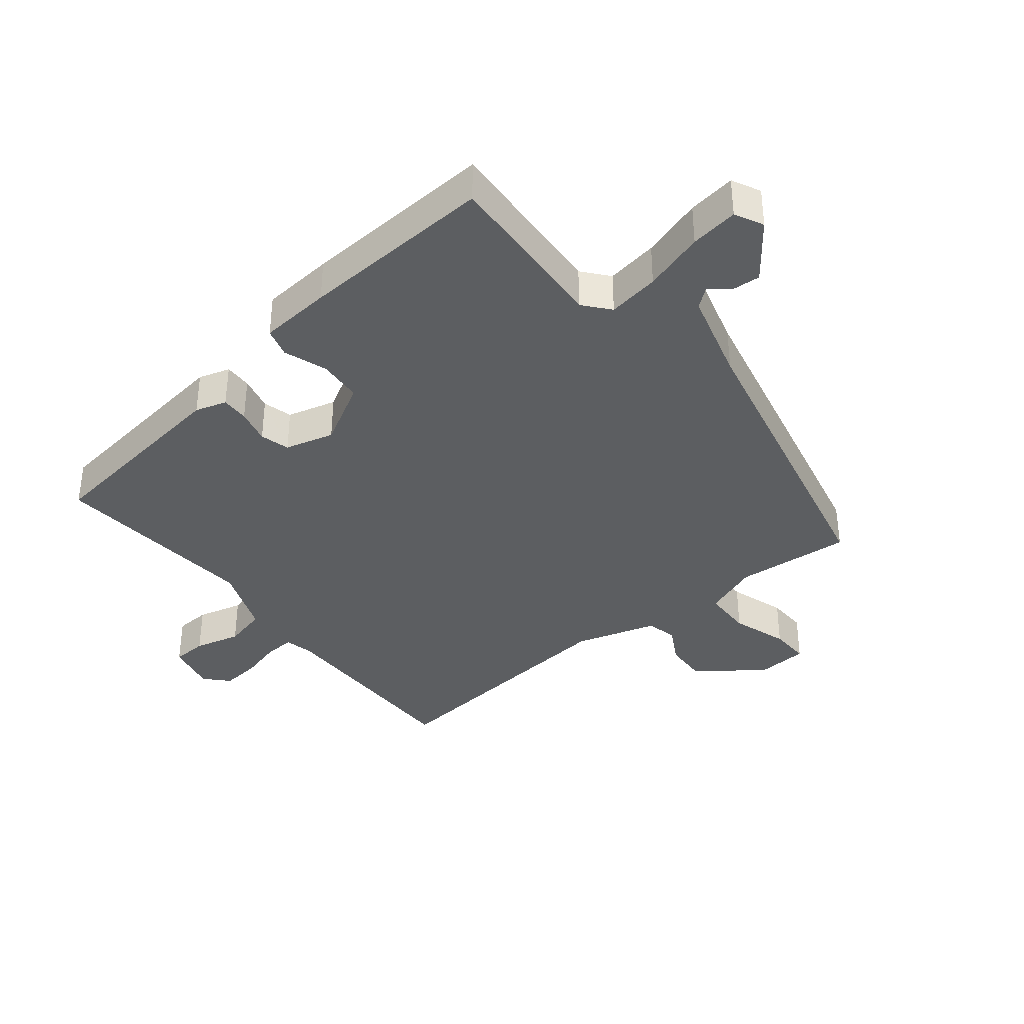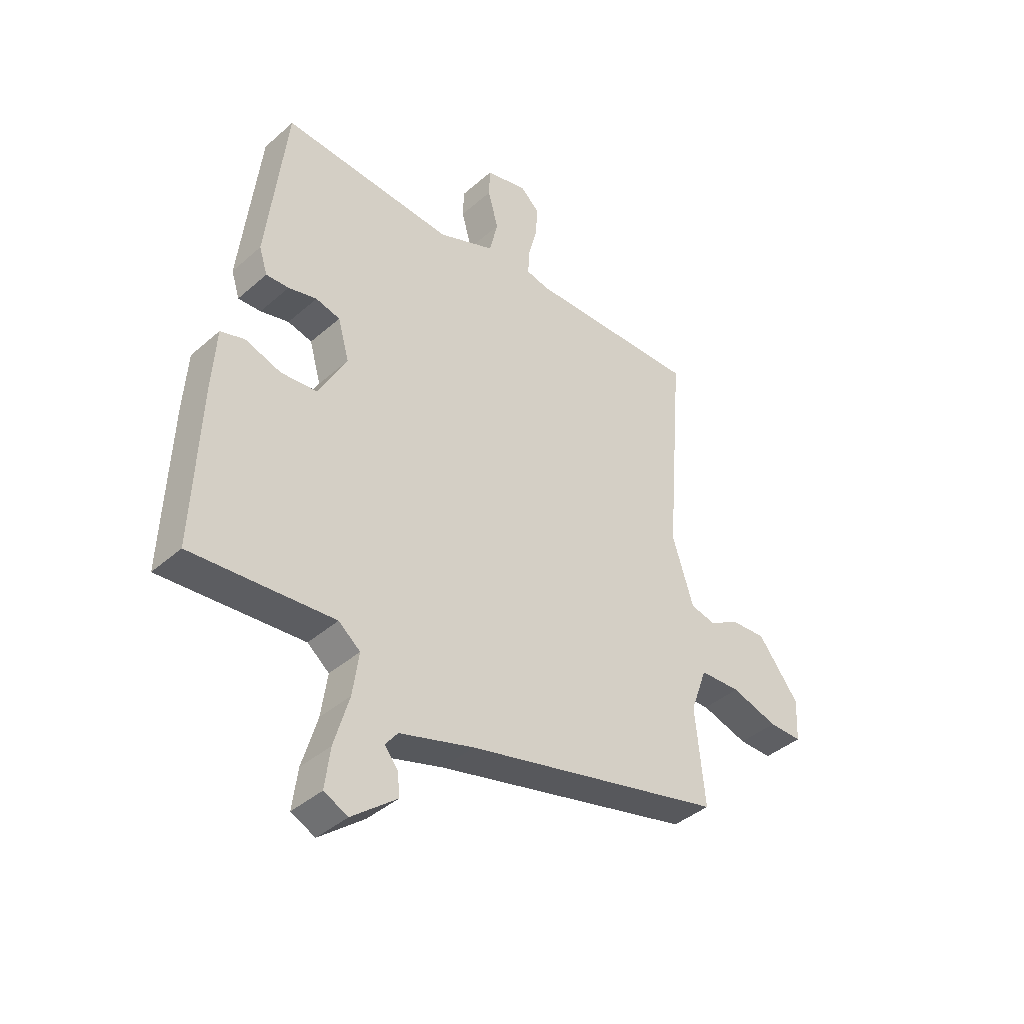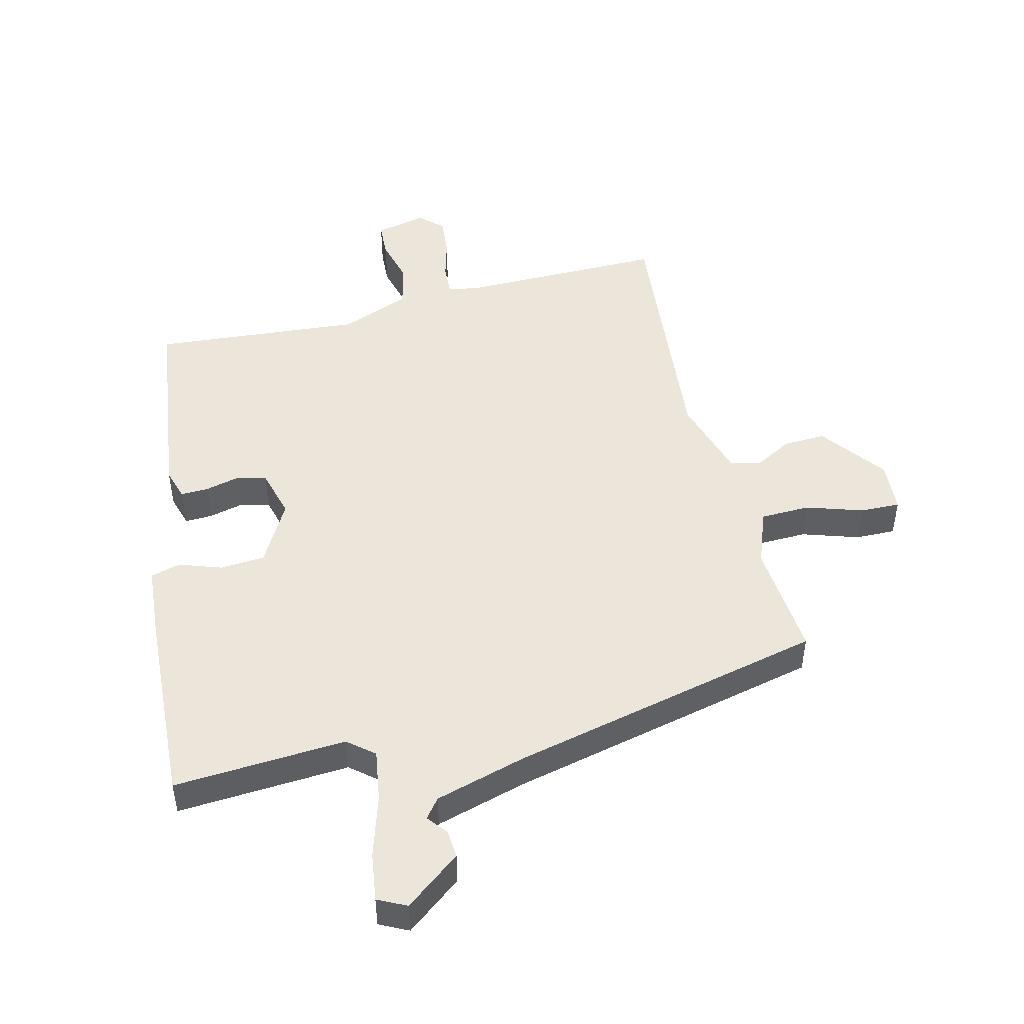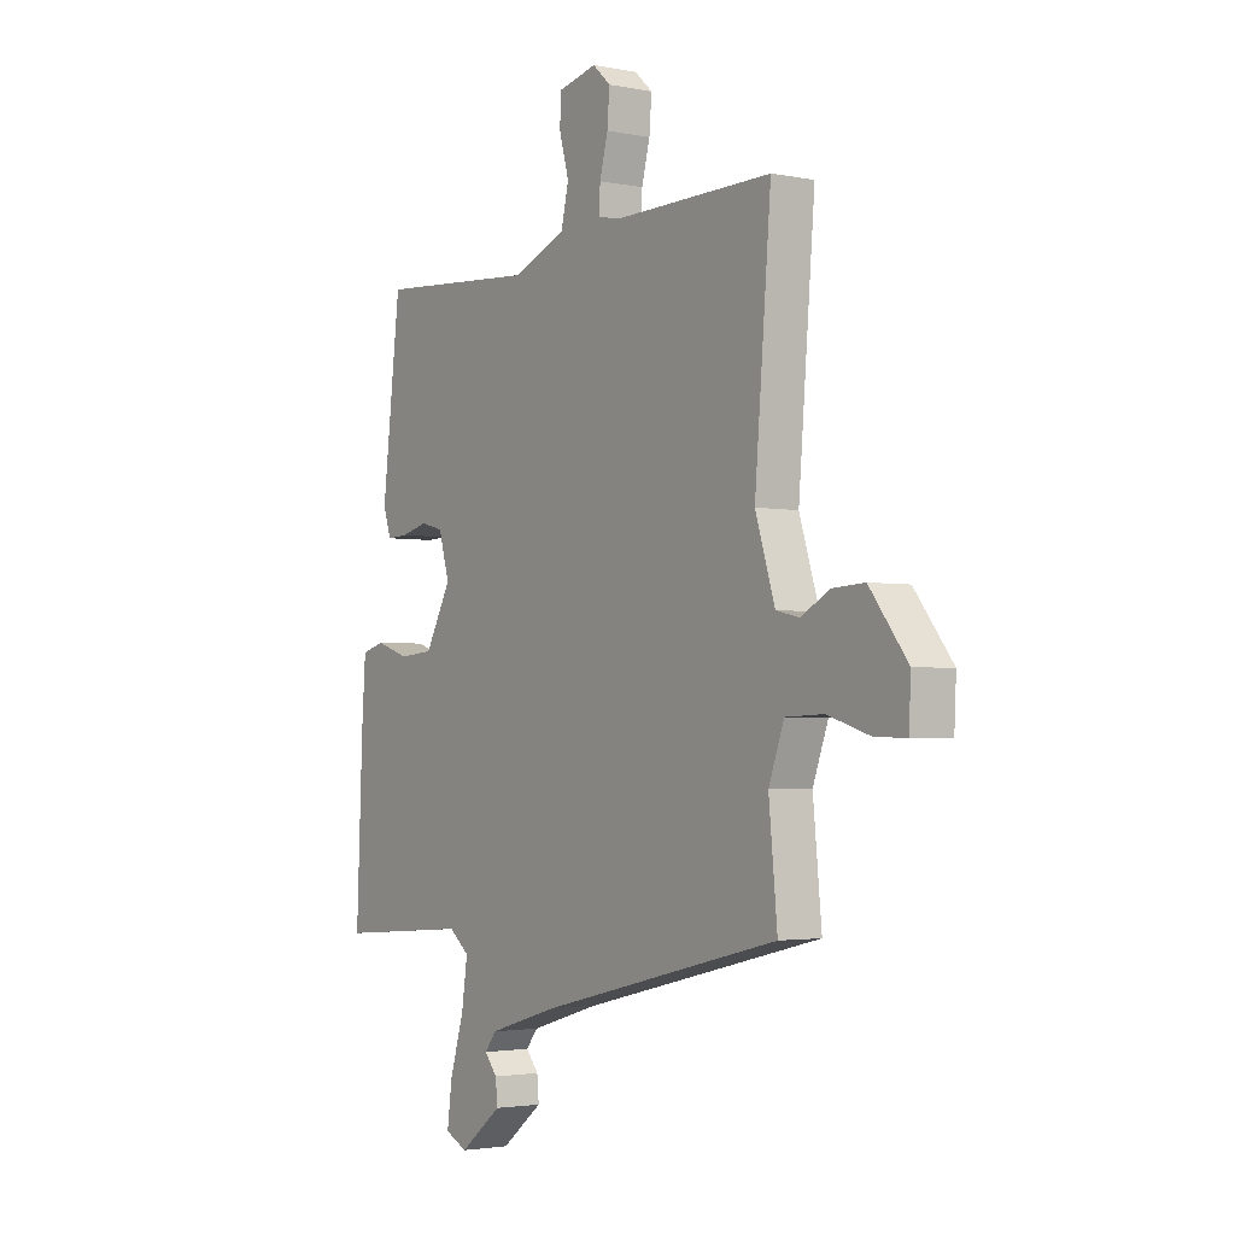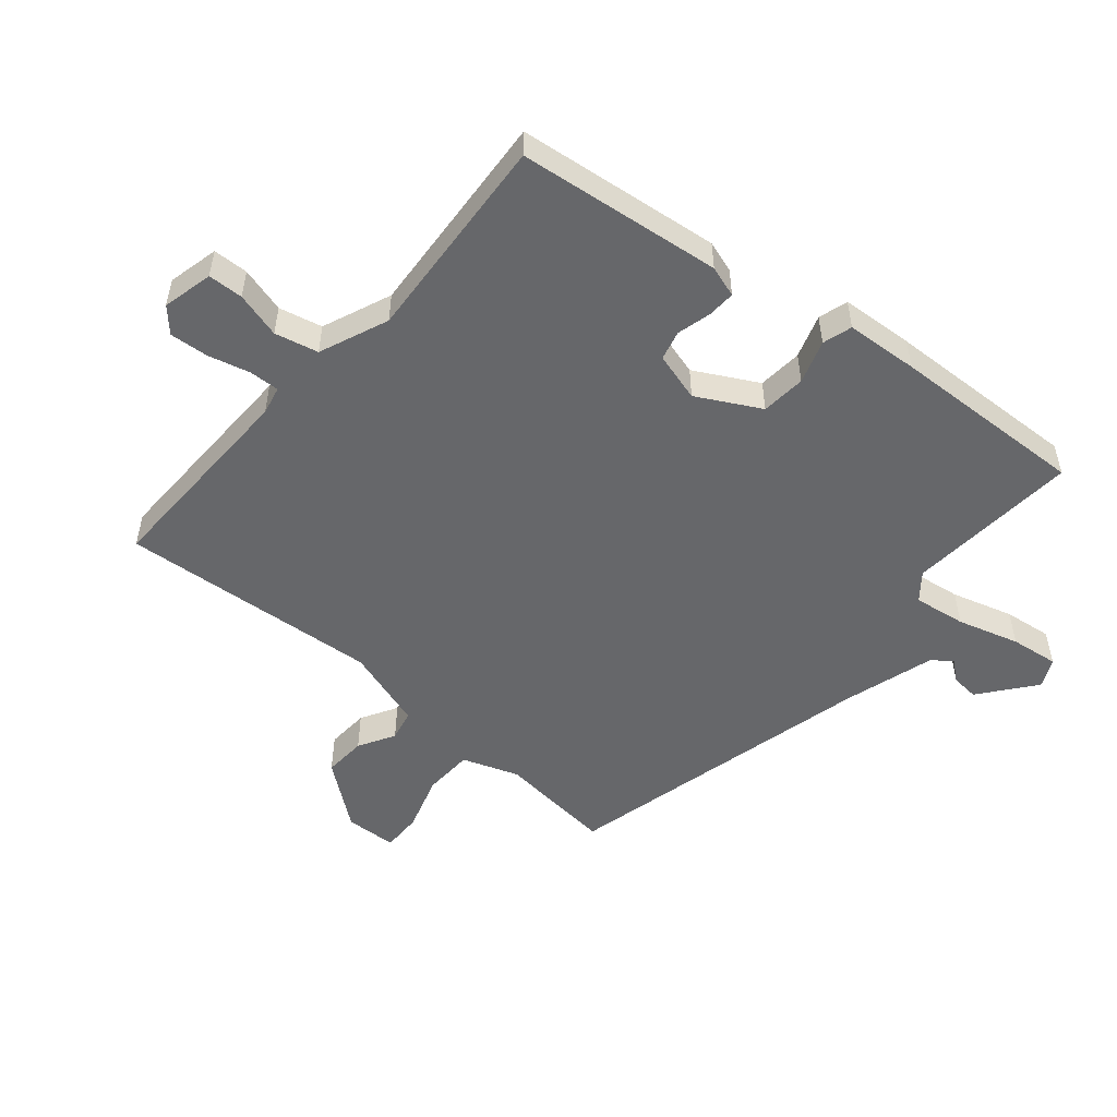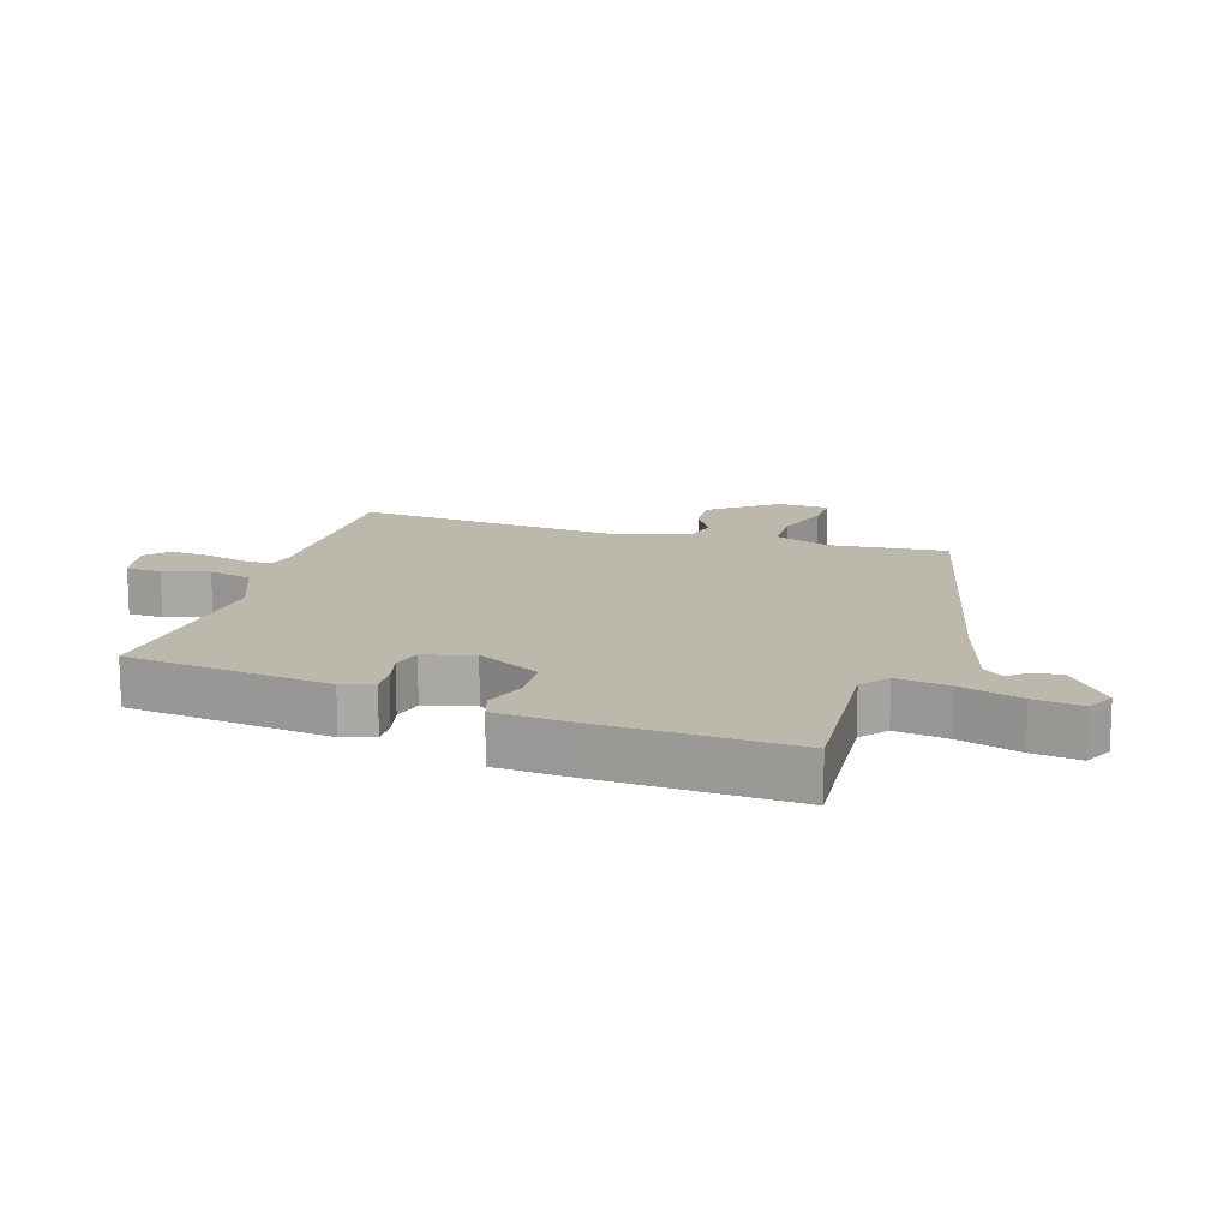
<metadata>
{"format":"obj","ext":"obj","renderer":"f3d","projection":"perspective","resolution":1024,"background":"white","views":[{"elev":-37.3,"azim":129.6,"up":"+Y"},{"elev":-40.3,"azim":137.0,"up":"+Z"},{"elev":48.4,"azim":166.8,"up":"+Y"},{"elev":-2.6,"azim":-124.9,"up":"+Z"},{"elev":-52.1,"azim":49.6,"up":"+Y"},{"elev":14.6,"azim":107.5,"up":"+Y"}]}
</metadata>
<code>
v -0.489 0.07 0.522
v -0.157 0.07 0.516
v -0.112 0.07 0.526
v -0.114 0.07 0.574
v -0.131 0.07 0.64
v -0.136 0.07 0.702
v -0.099 0.07 0.736
v -0.018 0.07 0.717
v -0.016 0.07 0.661
v -0.036 0.07 0.588
v -0.02 0.07 0.519
v 0.09 0.07 0.474
v 0.424 0.07 0.498
v 0.462 0.07 0.173
v 0.446 0.07 0.123
v 0.402 0.07 0.125
v 0.347 0.07 0.139
v 0.3 0.07 0.127
v 0.278 0.07 0.049
v 0.332 0.07 -0.051
v 0.403 0.07 -0.057
v 0.472 0.07 -0.034
v 0.519 0.07 -0.048
v 0.527 0.07 -0.164
v 0.54 0.07 -0.476
v 0.265 0.07 -0.455
v 0.223 0.07 -0.489
v 0.235 0.07 -0.572
v 0.264 0.07 -0.67
v 0.274 0.07 -0.747
v 0.228 0.07 -0.769
v 0.141 0.07 -0.7
v 0.145 0.07 -0.656
v 0.171 0.07 -0.624
v 0.147 0.07 -0.593
v 0.003 0.07 -0.55
v -0.499 0.07 -0.429
v -0.481 0.07 -0.244
v -0.513 0.07 -0.155
v -0.592 0.07 -0.152
v -0.682 0.07 -0.18
v -0.746 0.07 -0.181
v -0.75 0.07 -0.099
v -0.671 0.07 0.003
v -0.603 0.07 -0.001
v -0.545 0.07 -0.034
v -0.496 0.07 -0.023
v -0.455 0.07 0.107
v -0.489 0 0.522
v -0.157 0 0.516
v -0.112 0 0.526
v -0.114 0 0.574
v -0.131 0 0.64
v -0.136 0 0.702
v -0.099 0 0.736
v -0.018 0 0.717
v -0.016 0 0.661
v -0.036 0 0.588
v -0.02 0 0.519
v 0.09 0 0.474
v 0.424 0 0.498
v 0.462 0 0.173
v 0.446 0 0.123
v 0.402 0 0.125
v 0.347 0 0.139
v 0.3 0 0.127
v 0.278 0 0.049
v 0.332 0 -0.051
v 0.403 0 -0.057
v 0.472 0 -0.034
v 0.519 0 -0.048
v 0.527 0 -0.164
v 0.54 0 -0.476
v 0.265 0 -0.455
v 0.223 0 -0.489
v 0.235 0 -0.572
v 0.264 0 -0.67
v 0.274 0 -0.747
v 0.228 0 -0.769
v 0.141 0 -0.7
v 0.145 0 -0.656
v 0.171 0 -0.624
v 0.147 0 -0.593
v 0.003 0 -0.55
v -0.499 0 -0.429
v -0.481 0 -0.244
v -0.513 0 -0.155
v -0.592 0 -0.152
v -0.682 0 -0.18
v -0.746 0 -0.181
v -0.75 0 -0.099
v -0.671 0 0.003
v -0.603 0 -0.001
v -0.545 0 -0.034
v -0.496 0 -0.023
v -0.455 0 0.107
f 44 45 46
f 43 44 46
f 42 43 46
f 41 42 46
f 40 41 46
f 39 40 46 47
f 38 39 47 48
f 36 37 38
f 35 36 38 48
f 32 33 34
f 31 32 34
f 30 31 34
f 29 30 34
f 28 29 34
f 27 28 34 35
f 24 25 26
f 23 24 26
f 22 23 26
f 21 22 26
f 20 21 26 27
f 48 1 2
f 35 48 2
f 27 35 2
f 20 27 2
f 19 20 2
f 15 16 17
f 14 15 17
f 13 14 17
f 12 13 17
f 11 12 17 18
f 8 9 10
f 7 8 10
f 6 7 10
f 5 6 10
f 4 5 10
f 3 4 10 11
f 11 18 19
f 3 11 19
f 2 3 19
f 94 93 92
f 94 92 91
f 94 91 90
f 94 90 89
f 94 89 88
f 95 94 88 87
f 96 95 87 86
f 86 85 84
f 96 86 84 83
f 82 81 80
f 82 80 79
f 82 79 78
f 82 78 77
f 82 77 76
f 83 82 76 75
f 74 73 72
f 74 72 71
f 74 71 70
f 74 70 69
f 75 74 69 68
f 50 49 96
f 50 96 83
f 50 83 75
f 50 75 68
f 50 68 67
f 65 64 63
f 65 63 62
f 65 62 61
f 65 61 60
f 66 65 60 59
f 58 57 56
f 58 56 55
f 58 55 54
f 58 54 53
f 58 53 52
f 59 58 52 51
f 67 66 59
f 67 59 51
f 67 51 50
f 1 49 50 2
f 2 50 51 3
f 3 51 52 4
f 4 52 53 5
f 5 53 54 6
f 6 54 55 7
f 7 55 56 8
f 8 56 57 9
f 9 57 58 10
f 10 58 59 11
f 11 59 60 12
f 12 60 61 13
f 13 61 62 14
f 14 62 63 15
f 15 63 64 16
f 16 64 65 17
f 17 65 66 18
f 18 66 67 19
f 19 67 68 20
f 20 68 69 21
f 21 69 70 22
f 22 70 71 23
f 23 71 72 24
f 24 72 73 25
f 25 73 74 26
f 26 74 75 27
f 27 75 76 28
f 28 76 77 29
f 29 77 78 30
f 30 78 79 31
f 31 79 80 32
f 32 80 81 33
f 33 81 82 34
f 34 82 83 35
f 35 83 84 36
f 36 84 85 37
f 37 85 86 38
f 38 86 87 39
f 39 87 88 40
f 40 88 89 41
f 41 89 90 42
f 42 90 91 43
f 43 91 92 44
f 44 92 93 45
f 45 93 94 46
f 46 94 95 47
f 47 95 96 48
f 48 96 49 1

</code>
